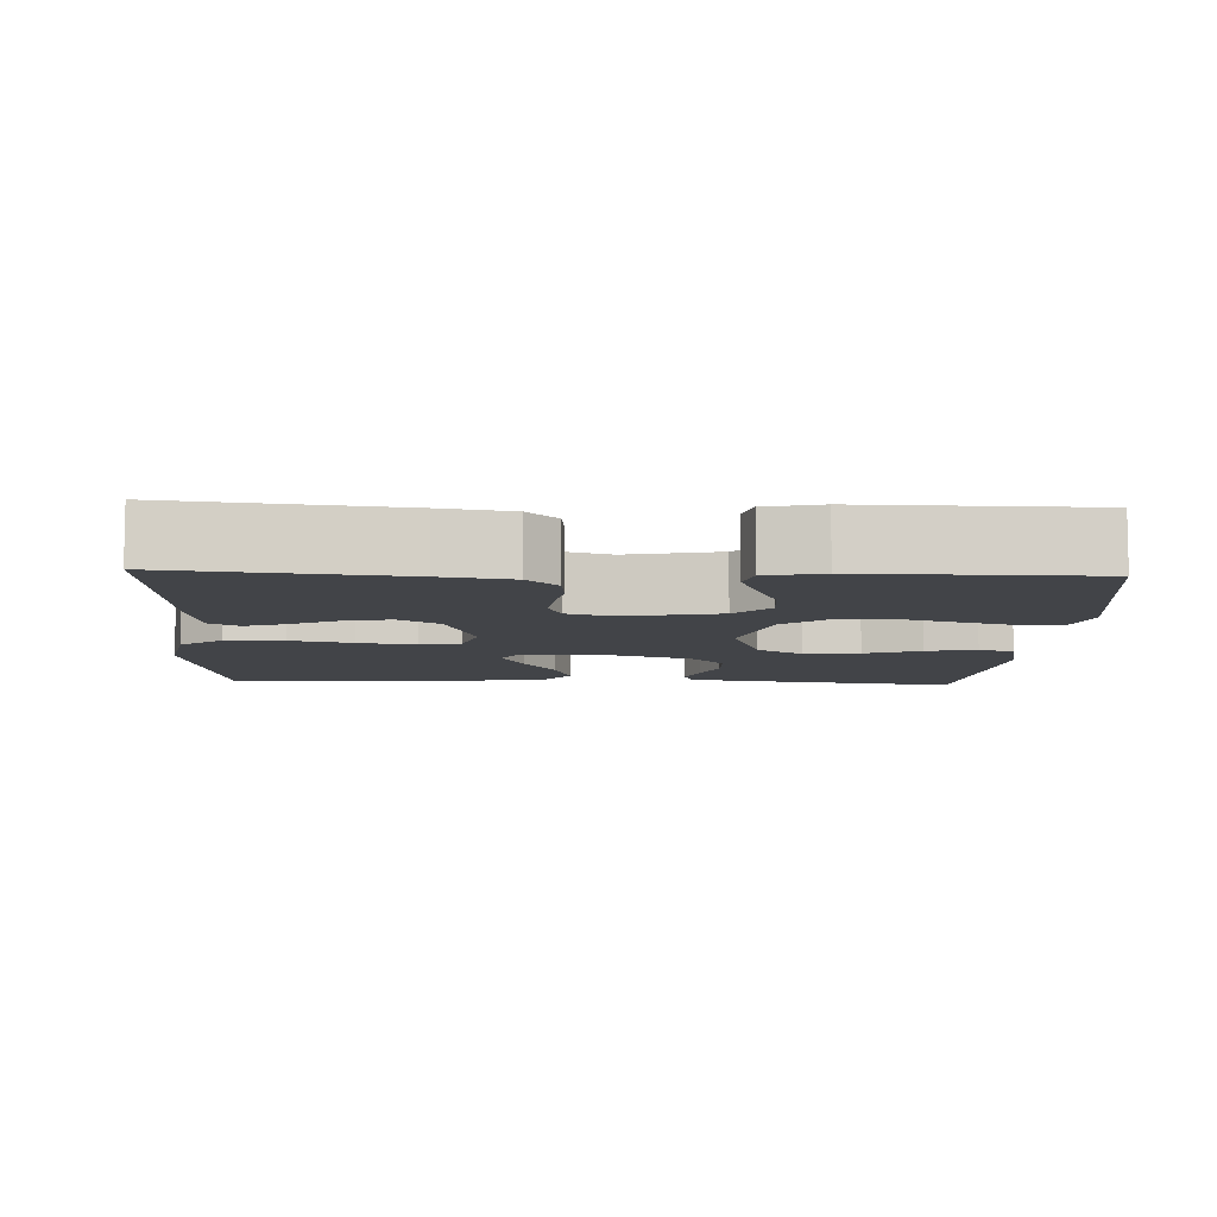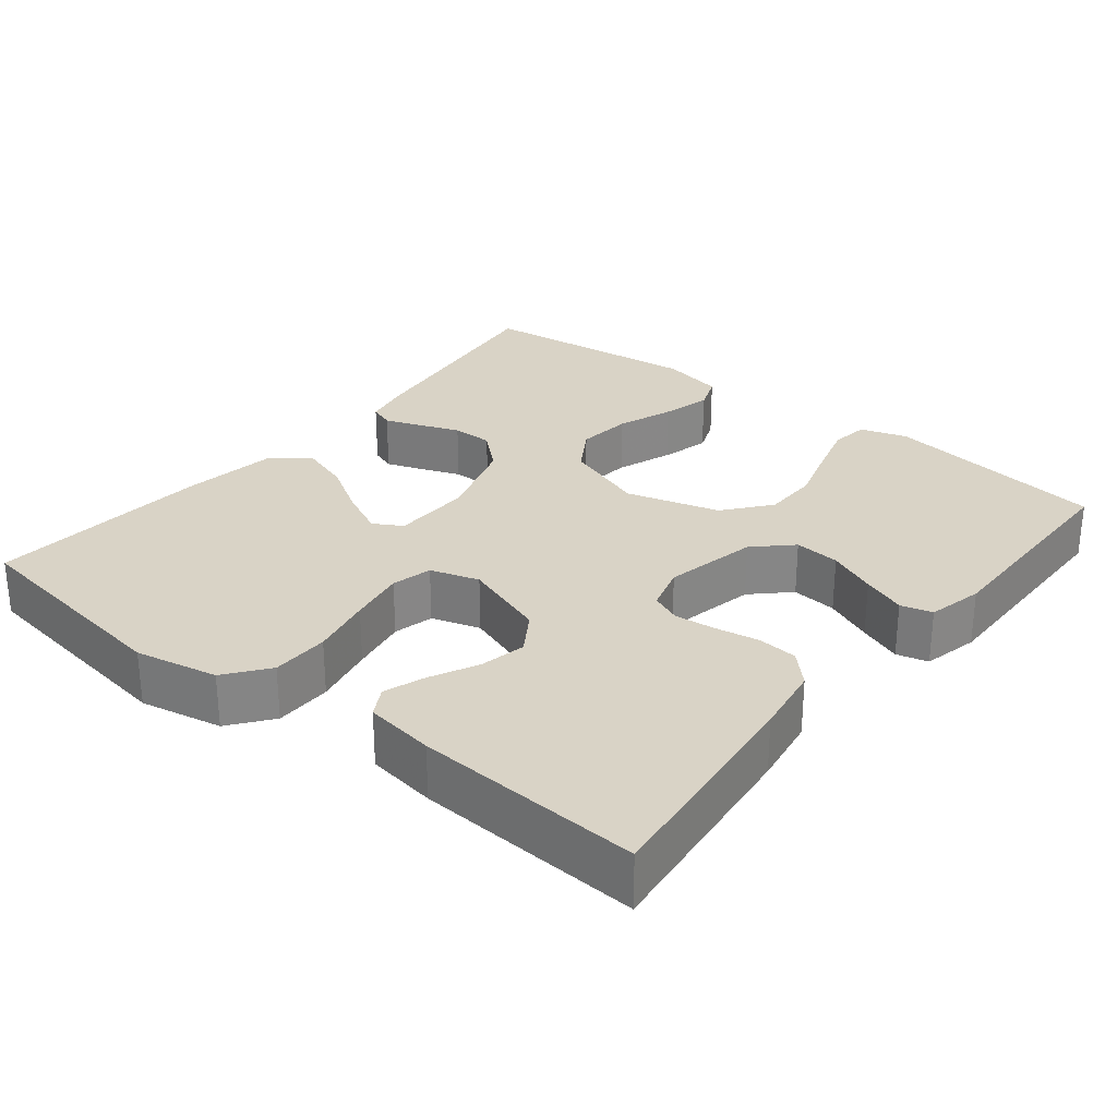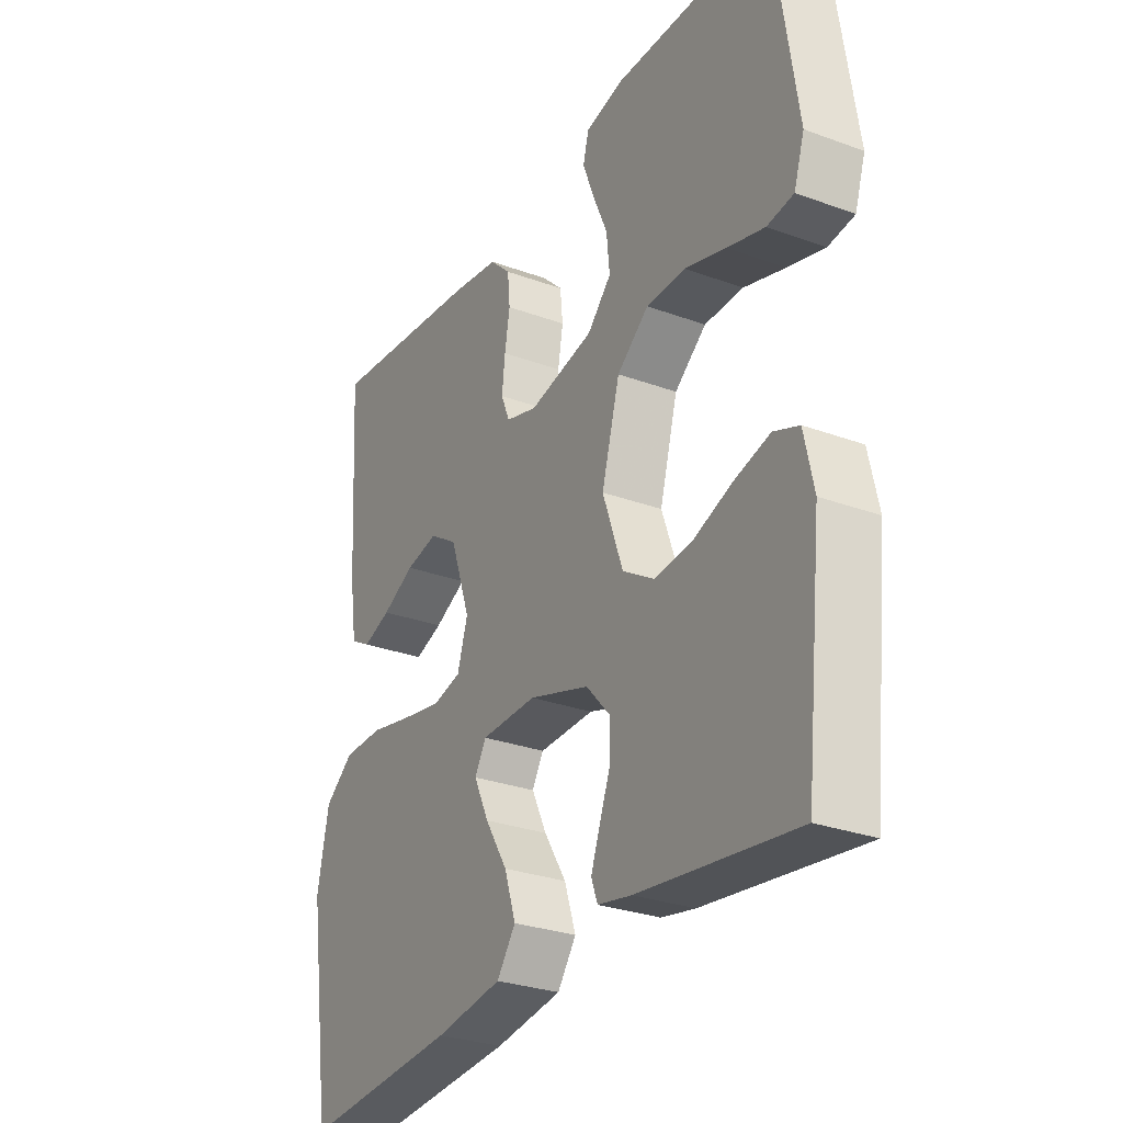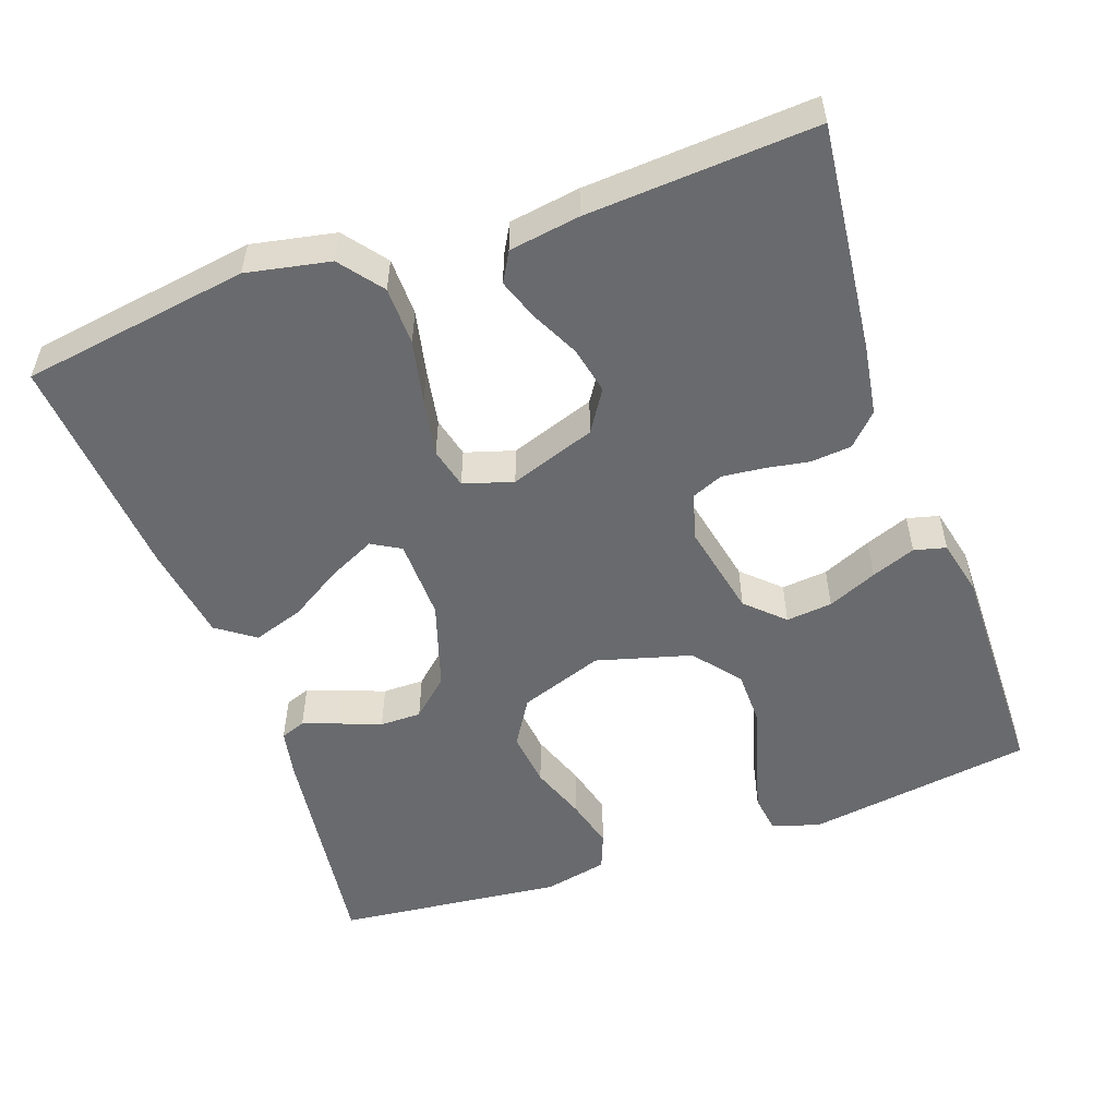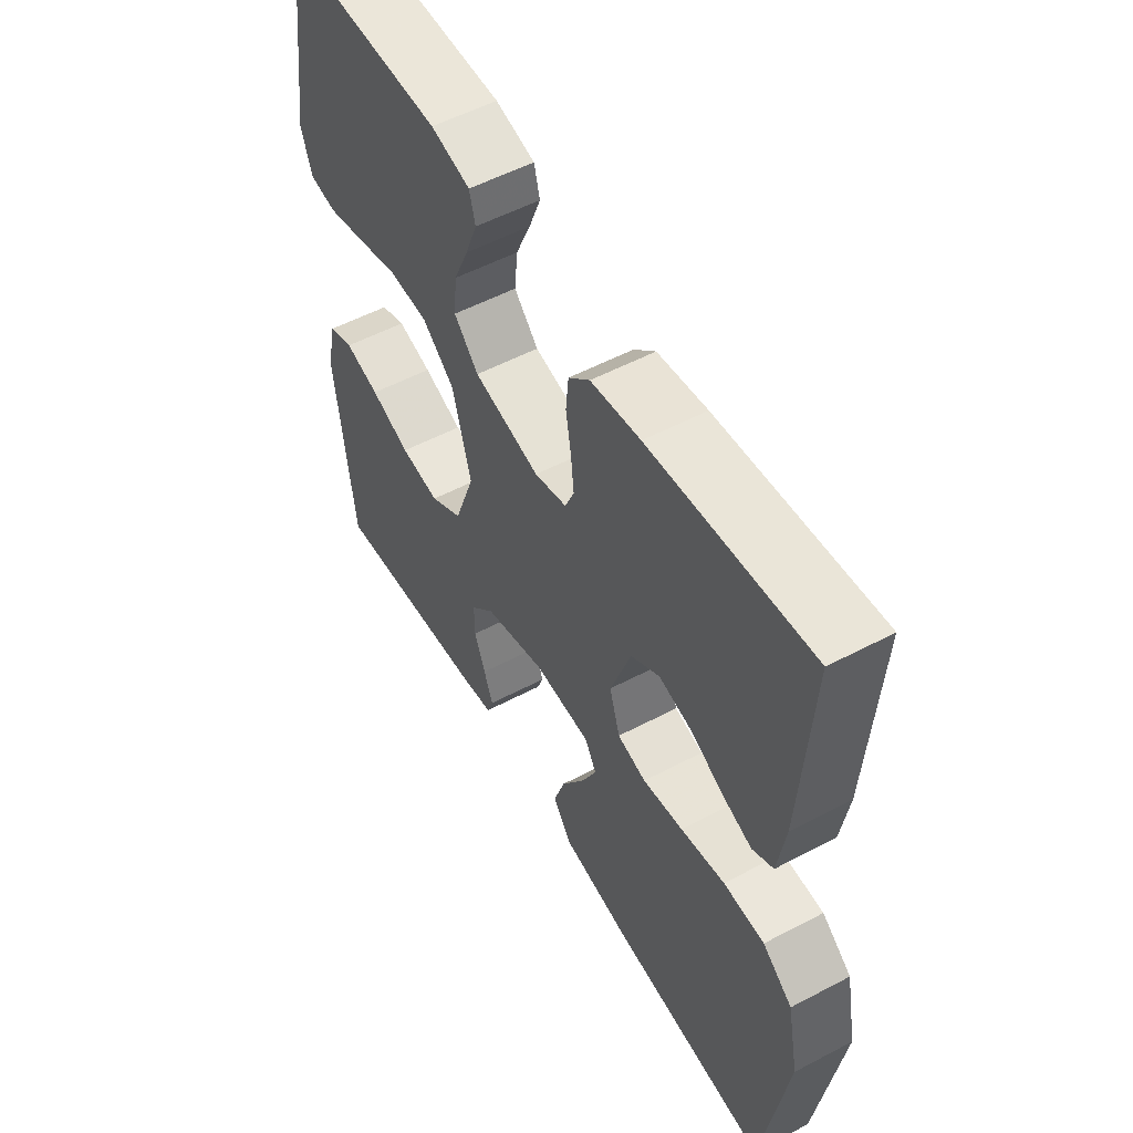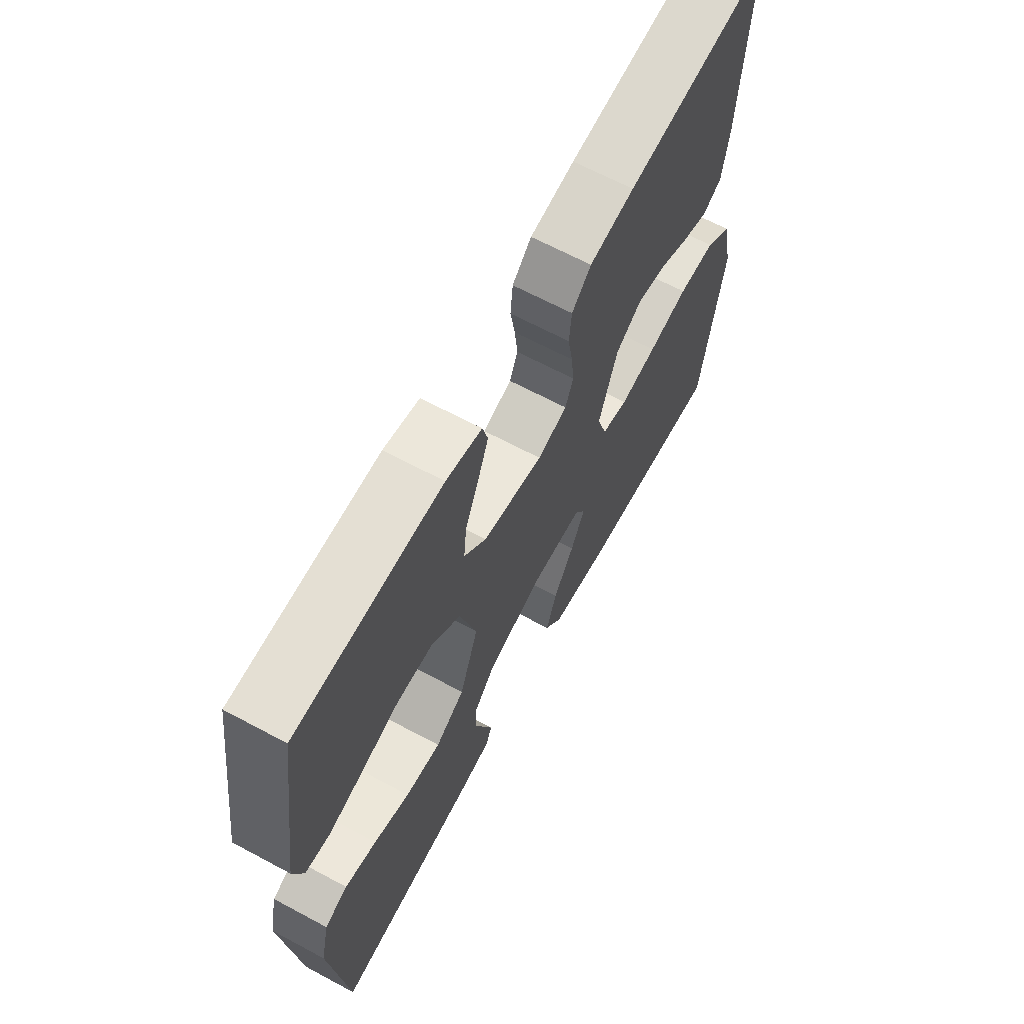
<metadata>
{"format":"obj","ext":"obj","renderer":"f3d","projection":"perspective","resolution":1024,"background":"white","views":[{"elev":-8.1,"azim":-2.5,"up":"+Y"},{"elev":28.3,"azim":-51.4,"up":"+Y"},{"elev":-28.9,"azim":61.3,"up":"+Z"},{"elev":-53.1,"azim":-70.4,"up":"+Y"},{"elev":54.7,"azim":-119.1,"up":"+Z"},{"elev":65.8,"azim":118.3,"up":"+Z"}]}
</metadata>
<code>
v 0.5 0.07 0.5
v 0.544 0.07 0.2
v 0.524 0.07 0.138
v 0.473 0.07 0.131
v 0.402 0.07 0.151
v 0.323 0.07 0.175
v 0.248 0.07 0.174
v 0.187 0.07 0.125
v 0.152 0.07 0
v 0.191 0.07 -0.111
v 0.252 0.07 -0.149
v 0.326 0.07 -0.141
v 0.401 0.07 -0.114
v 0.467 0.07 -0.097
v 0.515 0.07 -0.116
v 0.533 0.07 -0.2
v 0.5 0.07 -0.5
v 0.2 0.07 -0.46
v 0.135 0.07 -0.447
v 0.123 0.07 -0.414
v 0.14 0.07 -0.367
v 0.161 0.07 -0.312
v 0.161 0.07 -0.257
v 0.116 0.07 -0.207
v 0 0.07 -0.17
v -0.107 0.07 -0.172
v -0.129 0.07 -0.21
v -0.1 0.07 -0.271
v -0.057 0.07 -0.341
v -0.035 0.07 -0.408
v -0.071 0.07 -0.458
v -0.2 0.07 -0.477
v -0.5 0.07 -0.5
v -0.545 0.07 -0.2
v -0.523 0.07 -0.09
v -0.467 0.07 -0.047
v -0.39 0.07 -0.046
v -0.307 0.07 -0.064
v -0.231 0.07 -0.078
v -0.177 0.07 -0.065
v -0.157 0.07 0
v -0.196 0.07 0.113
v -0.25 0.07 0.148
v -0.312 0.07 0.135
v -0.375 0.07 0.104
v -0.429 0.07 0.085
v -0.468 0.07 0.107
v -0.482 0.07 0.2
v -0.5 0.07 0.5
v -0.2 0.07 0.466
v -0.107 0.07 0.451
v -0.067 0.07 0.412
v -0.062 0.07 0.359
v -0.072 0.07 0.301
v -0.078 0.07 0.246
v -0.061 0.07 0.205
v 0 0.07 0.187
v 0.125 0.07 0.213
v 0.171 0.07 0.261
v 0.165 0.07 0.322
v 0.137 0.07 0.387
v 0.115 0.07 0.445
v 0.126 0.07 0.487
v 0.2 0.07 0.504
v 0.5 0 0.5
v 0.544 0 0.2
v 0.524 0 0.138
v 0.473 0 0.131
v 0.402 0 0.151
v 0.323 0 0.175
v 0.248 0 0.174
v 0.187 0 0.125
v 0.152 0 0
v 0.191 0 -0.111
v 0.252 0 -0.149
v 0.326 0 -0.141
v 0.401 0 -0.114
v 0.467 0 -0.097
v 0.515 0 -0.116
v 0.533 0 -0.2
v 0.5 0 -0.5
v 0.2 0 -0.46
v 0.135 0 -0.447
v 0.123 0 -0.414
v 0.14 0 -0.367
v 0.161 0 -0.312
v 0.161 0 -0.257
v 0.116 0 -0.207
v 0 0 -0.17
v -0.107 0 -0.172
v -0.129 0 -0.21
v -0.1 0 -0.271
v -0.057 0 -0.341
v -0.035 0 -0.408
v -0.071 0 -0.458
v -0.2 0 -0.477
v -0.5 0 -0.5
v -0.545 0 -0.2
v -0.523 0 -0.09
v -0.467 0 -0.047
v -0.39 0 -0.046
v -0.307 0 -0.064
v -0.231 0 -0.078
v -0.177 0 -0.065
v -0.157 0 0
v -0.196 0 0.113
v -0.25 0 0.148
v -0.312 0 0.135
v -0.375 0 0.104
v -0.429 0 0.085
v -0.468 0 0.107
v -0.482 0 0.2
v -0.5 0 0.5
v -0.2 0 0.466
v -0.107 0 0.451
v -0.067 0 0.412
v -0.062 0 0.359
v -0.072 0 0.301
v -0.078 0 0.246
v -0.061 0 0.205
v 0 0 0.187
v 0.125 0 0.213
v 0.171 0 0.261
v 0.165 0 0.322
v 0.137 0 0.387
v 0.115 0 0.445
v 0.126 0 0.487
v 0.2 0 0.504
f 60 61 62 63
f 60 63 64 1
f 51 52 53 54
f 51 54 55
f 50 51 55
f 49 50 55 56
f 47 48 49 56
f 44 45 46 47
f 43 44 47 56
f 35 36 37 38
f 35 38 39
f 34 35 39
f 33 34 39 40
f 31 32 33 40
f 28 29 30 31
f 27 28 31
f 19 20 21 22
f 17 18 19 22
f 17 22 23
f 16 17 23 24
f 12 13 14 15
f 12 15 16 24
f 3 4 5 6
f 1 2 3 6
f 59 60 1 6
f 58 59 6 7
f 57 58 7 8
f 42 43 56 57
f 41 42 57 8
f 40 41 8 9
f 27 31 40
f 26 27 40
f 25 26 40 9
f 24 25 9 10
f 11 12 24
f 10 11 24
f 127 126 125 124
f 65 128 127 124
f 118 117 116 115
f 119 118 115
f 119 115 114
f 120 119 114 113
f 120 113 112 111
f 111 110 109 108
f 120 111 108 107
f 102 101 100 99
f 103 102 99
f 103 99 98
f 104 103 98 97
f 104 97 96 95
f 95 94 93 92
f 95 92 91
f 86 85 84 83
f 86 83 82 81
f 87 86 81
f 88 87 81 80
f 79 78 77 76
f 88 80 79 76
f 70 69 68 67
f 70 67 66 65
f 70 65 124 123
f 71 70 123 122
f 72 71 122 121
f 121 120 107 106
f 72 121 106 105
f 73 72 105 104
f 104 95 91
f 104 91 90
f 73 104 90 89
f 74 73 89 88
f 88 76 75
f 88 75 74
f 1 65 66 2
f 2 66 67 3
f 3 67 68 4
f 4 68 69 5
f 5 69 70 6
f 6 70 71 7
f 7 71 72 8
f 8 72 73 9
f 9 73 74 10
f 10 74 75 11
f 11 75 76 12
f 12 76 77 13
f 13 77 78 14
f 14 78 79 15
f 15 79 80 16
f 16 80 81 17
f 17 81 82 18
f 18 82 83 19
f 19 83 84 20
f 20 84 85 21
f 21 85 86 22
f 22 86 87 23
f 23 87 88 24
f 24 88 89 25
f 25 89 90 26
f 26 90 91 27
f 27 91 92 28
f 28 92 93 29
f 29 93 94 30
f 30 94 95 31
f 31 95 96 32
f 32 96 97 33
f 33 97 98 34
f 34 98 99 35
f 35 99 100 36
f 36 100 101 37
f 37 101 102 38
f 38 102 103 39
f 39 103 104 40
f 40 104 105 41
f 41 105 106 42
f 42 106 107 43
f 43 107 108 44
f 44 108 109 45
f 45 109 110 46
f 46 110 111 47
f 47 111 112 48
f 48 112 113 49
f 49 113 114 50
f 50 114 115 51
f 51 115 116 52
f 52 116 117 53
f 53 117 118 54
f 54 118 119 55
f 55 119 120 56
f 56 120 121 57
f 57 121 122 58
f 58 122 123 59
f 59 123 124 60
f 60 124 125 61
f 61 125 126 62
f 62 126 127 63
f 63 127 128 64
f 64 128 65 1

</code>
